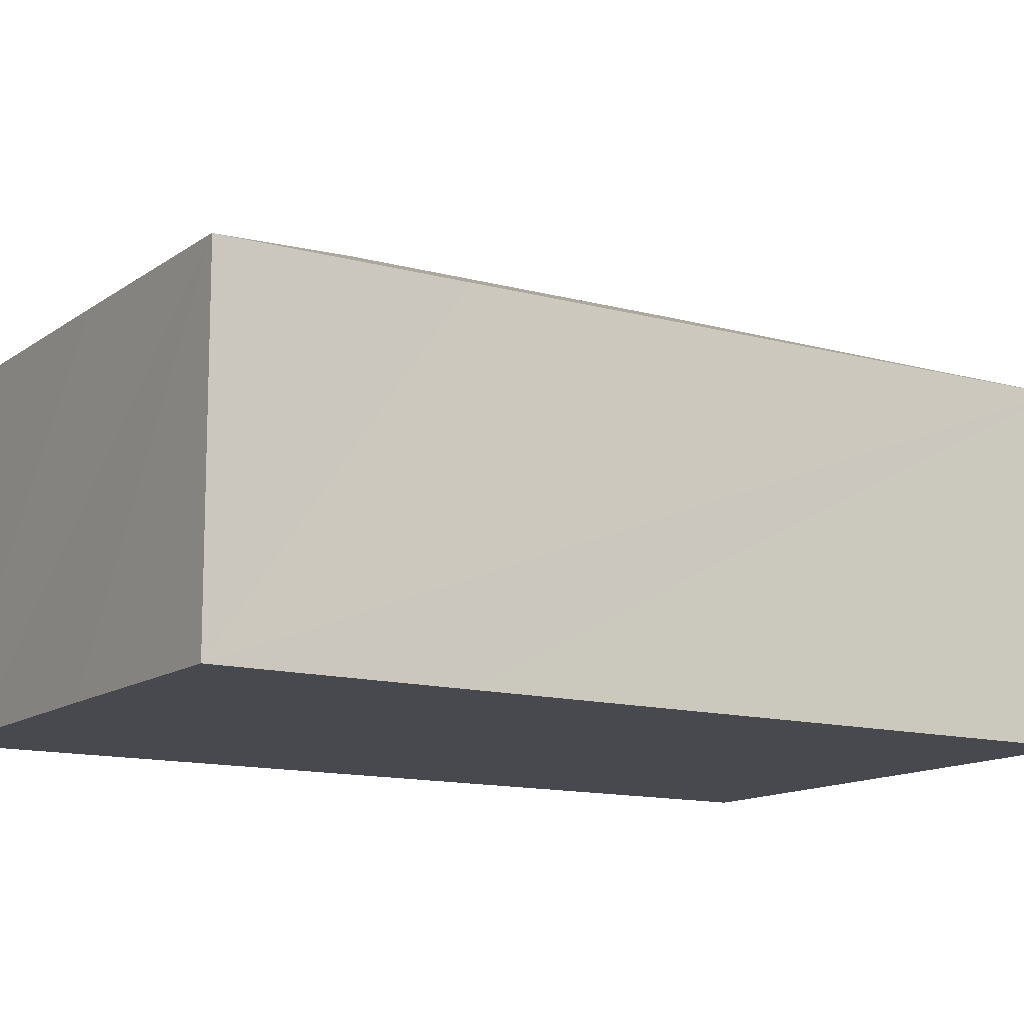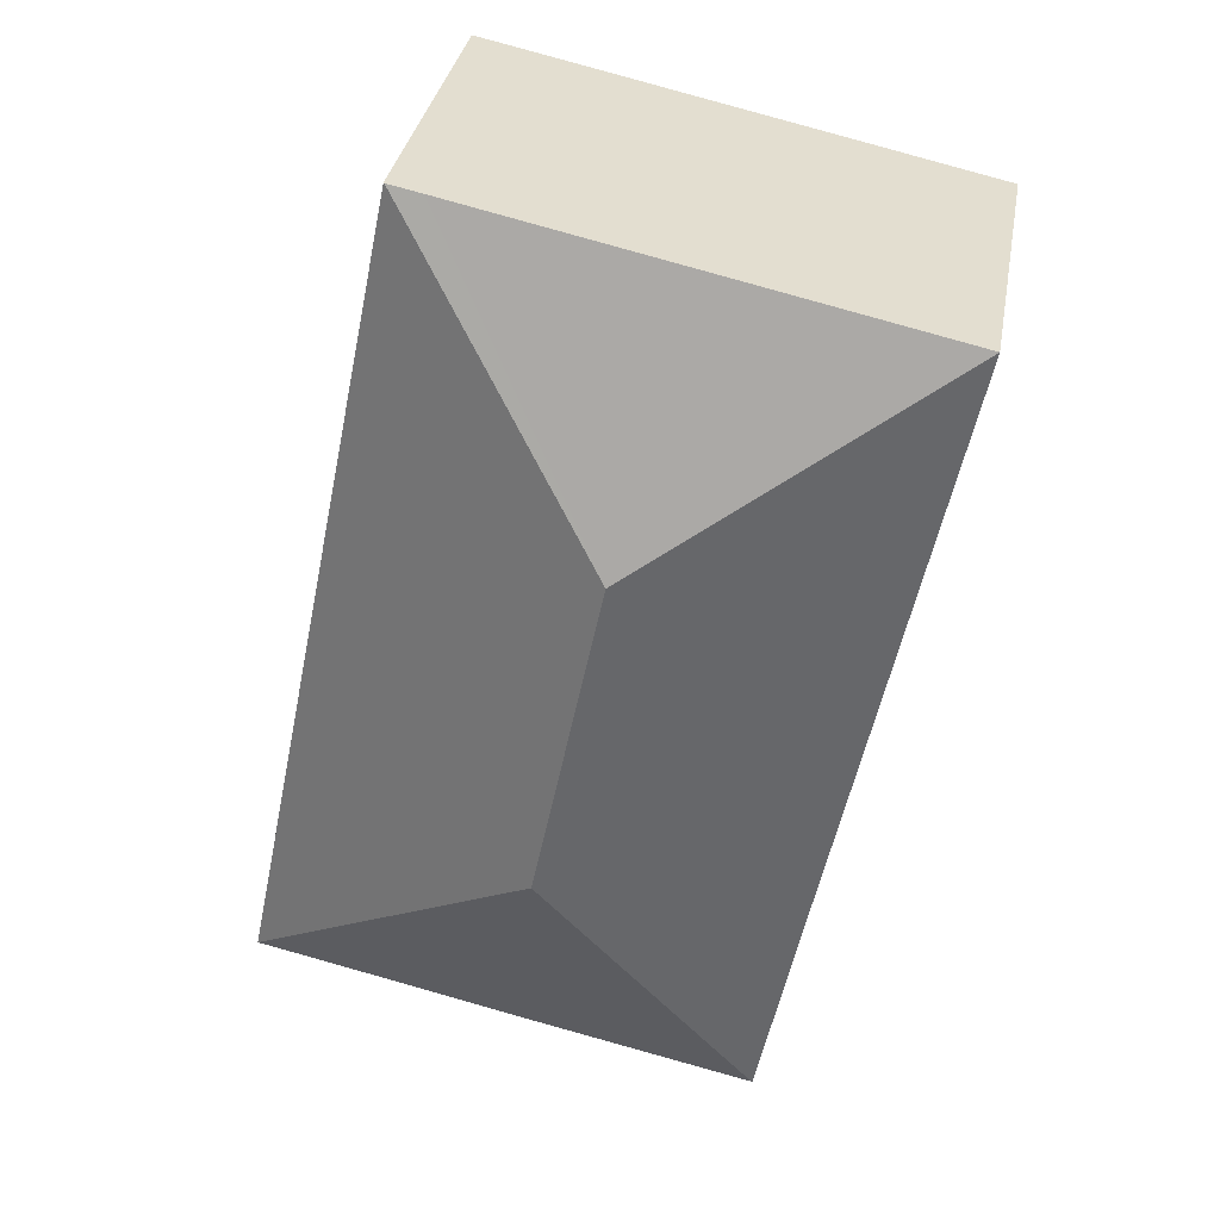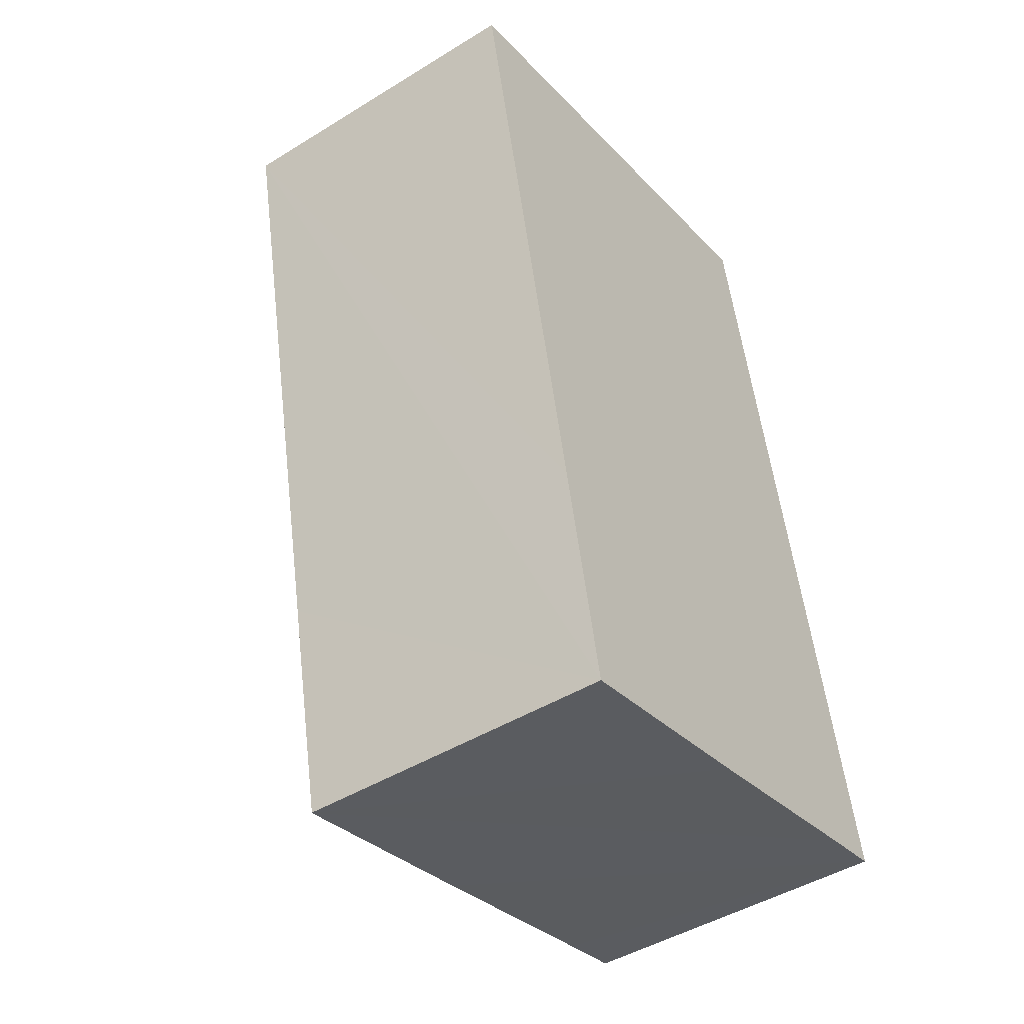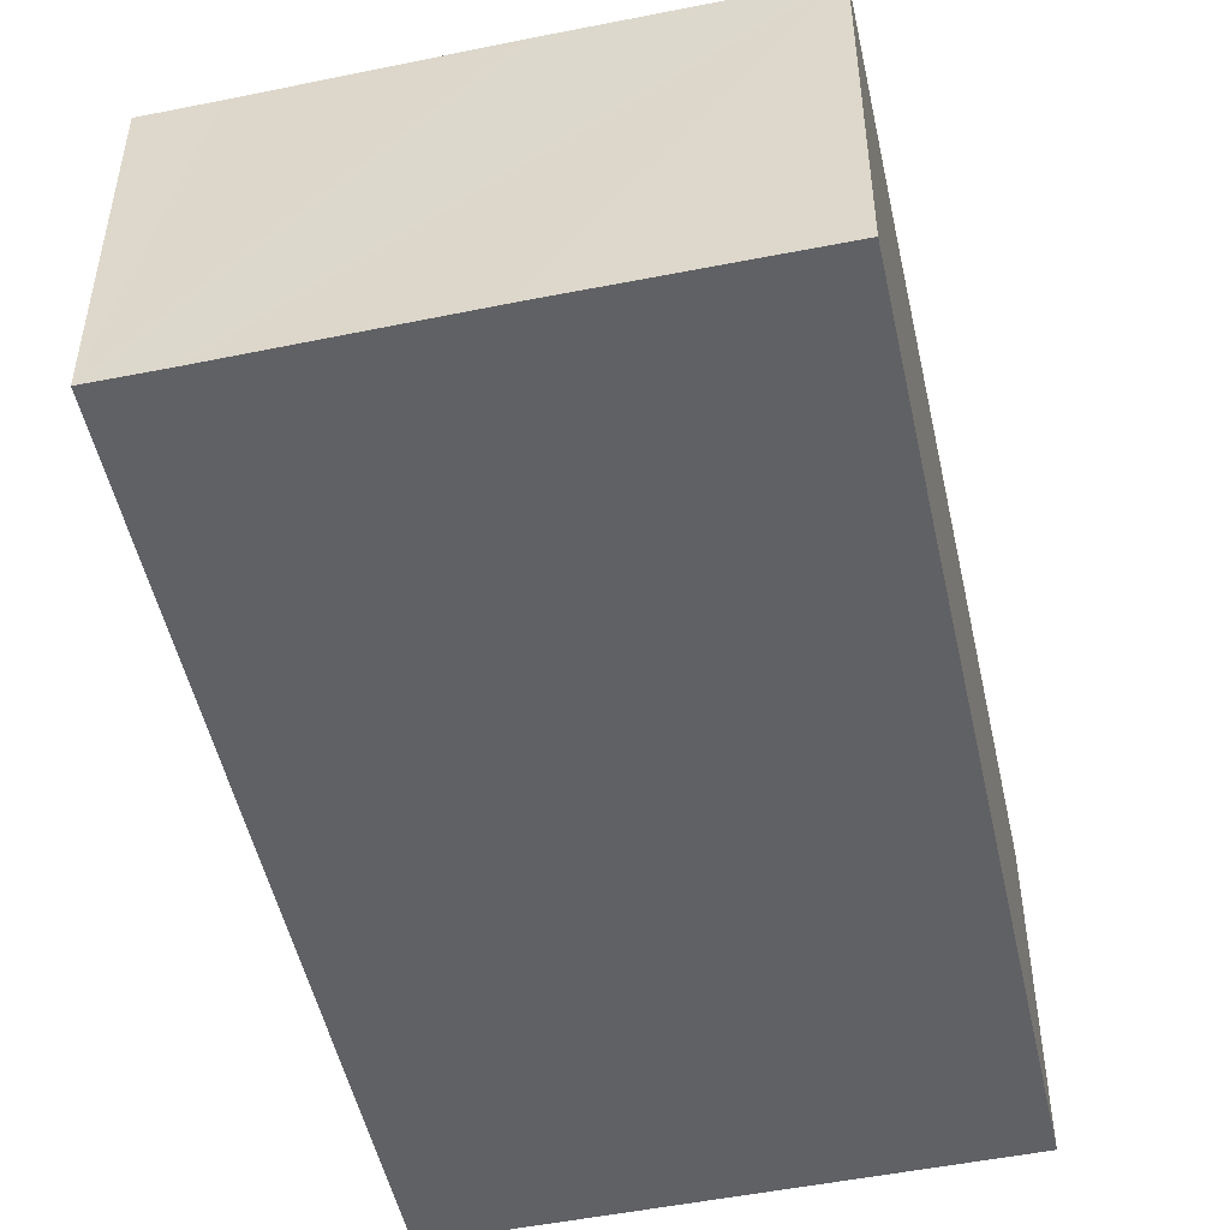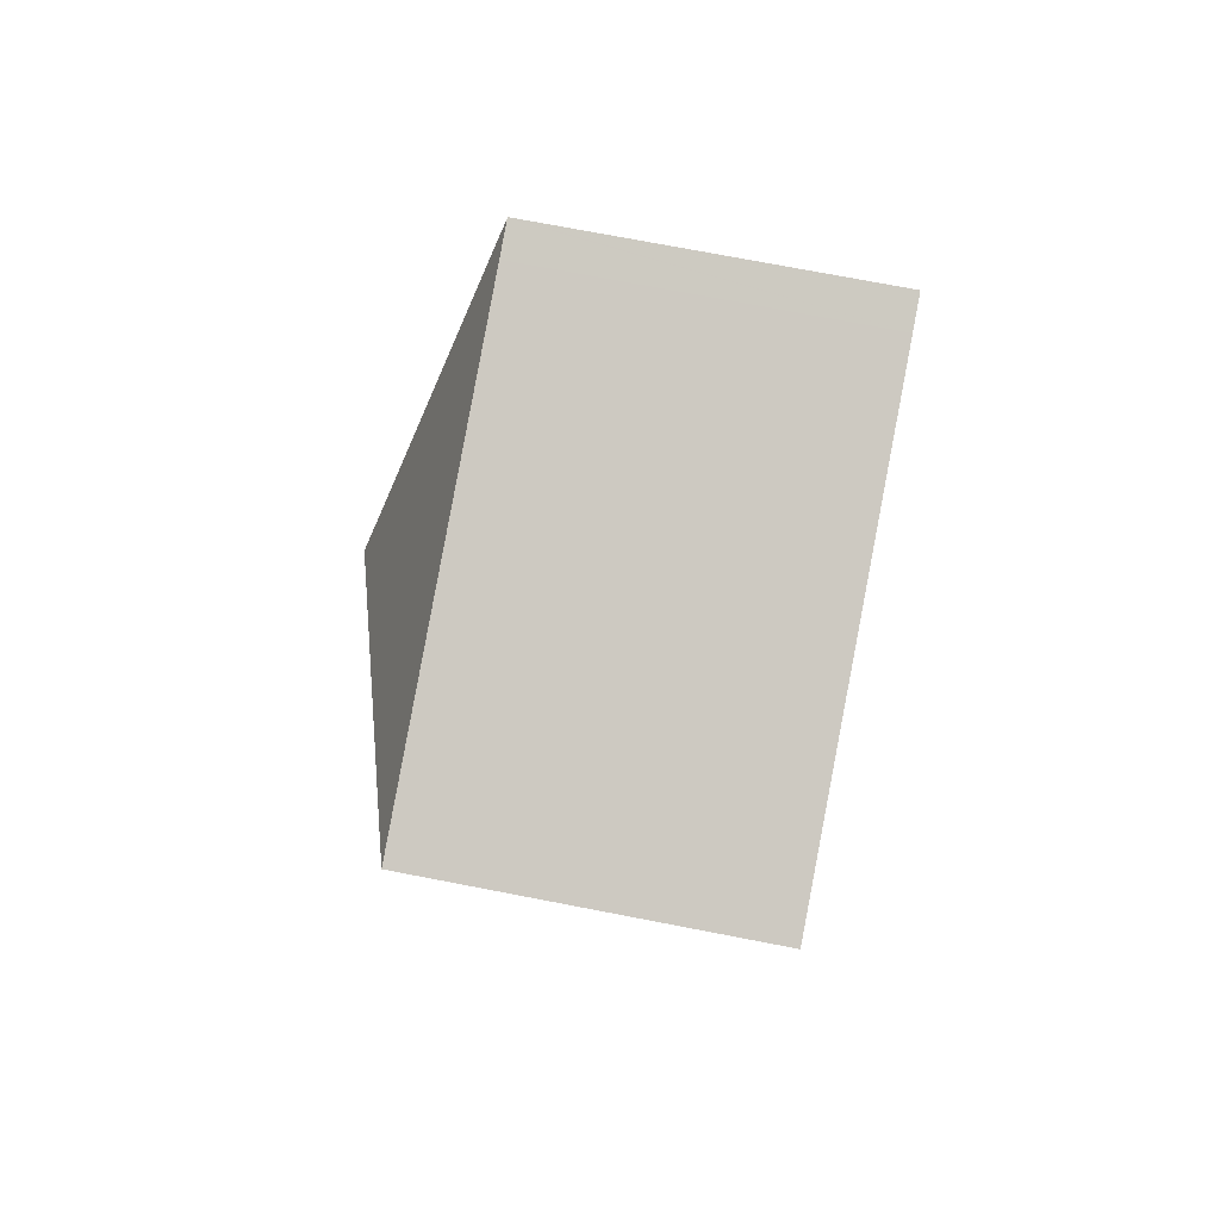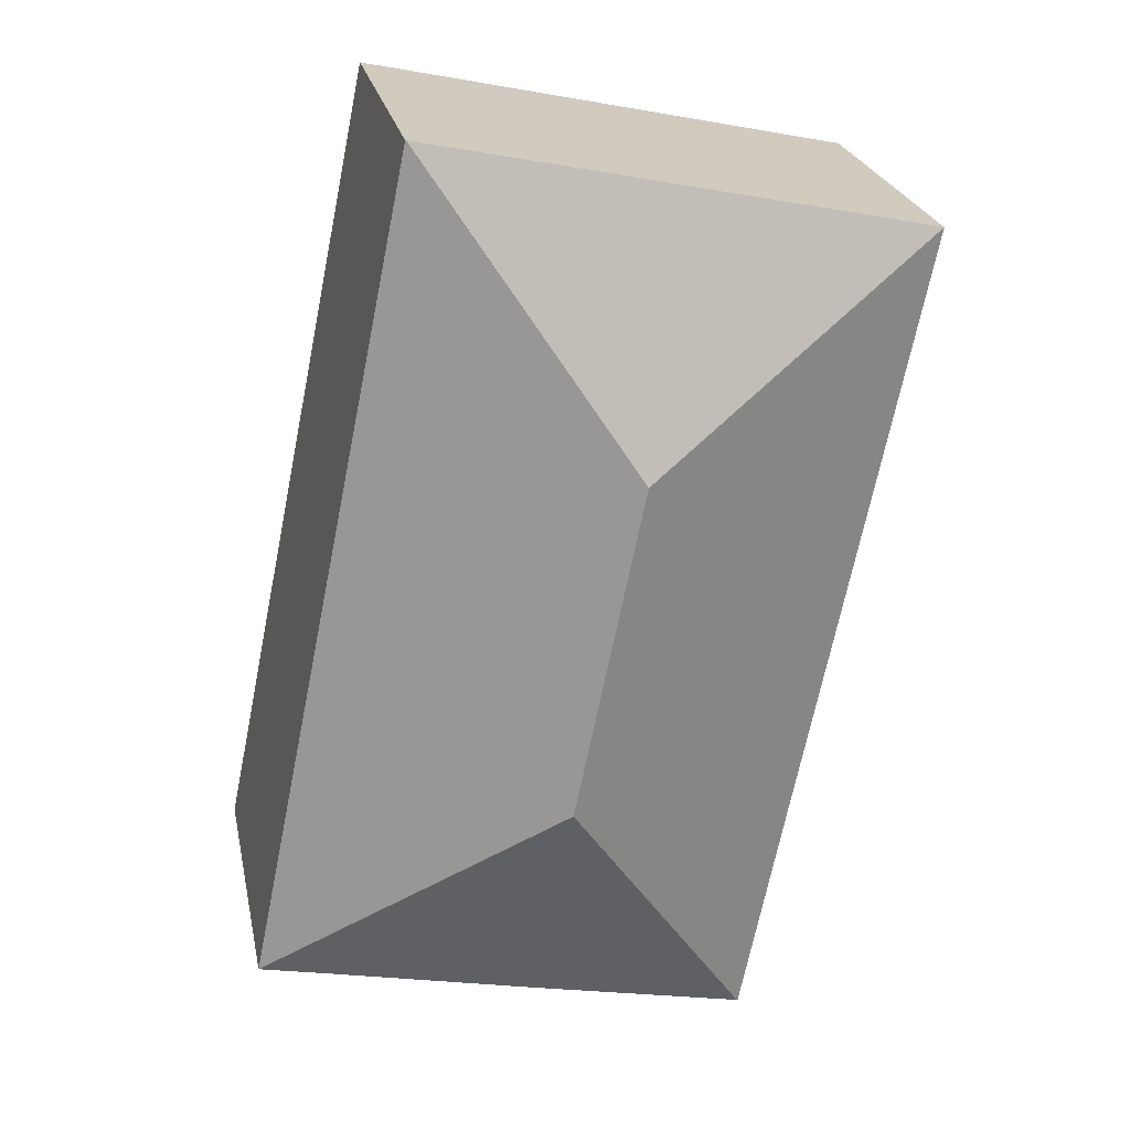
<metadata>
{"format":"obj","ext":"obj","renderer":"f3d","projection":"perspective","resolution":1024,"background":"white","views":[{"elev":-12.7,"azim":-134.1,"up":"+Y"},{"elev":34.0,"azim":-169.9,"up":"+Z"},{"elev":-45.5,"azim":-54.6,"up":"+Z"},{"elev":-50.4,"azim":-179.4,"up":"+Y"},{"elev":74.1,"azim":-79.1,"up":"+Z"},{"elev":24.1,"azim":168.5,"up":"+Z"}]}
</metadata>
<code>
v  3.339 6.239 -15.98
v  3.32 6.231 -15.99
v  2.444 6.234 -11.72
v  5.806 8.124 -3.792
v  0 6.229 3.814e-16
v  7.129 8.124 -10.18
v  8.993 6.227 1.914
v  9.617 6.229 2.043
v  9.631 6.223 2.046
v  12.92 6.231 -13.97
v  11.65 6.235 -14.23
v  7.532 6.228 -15.12
v  3.32 9.79e-16 -15.99
v  2.444 7.179e-16 -11.72
v  0 0 0
v  8.993 -1.172e-16 1.914
v  9.617 -1.251e-16 2.043
v  9.631 -1.253e-16 2.046
v  12.92 8.553e-16 -13.97
v  11.65 8.713e-16 -14.23
v  7.532 9.26e-16 -15.12
v  3.339 9.787e-16 -15.98
g defaultobject
f 1 2 3
f 4 3 5
f 3 4 6
f 3 6 1
f 7 4 5
f 4 7 8
f 4 8 9
f 6 9 10
f 9 6 4
f 10 11 6
f 12 6 11
f 1 6 12
f 13 3 2
f 3 13 5
f 5 13 14
f 5 14 15
f 15 7 5
f 7 15 16
f 7 16 8
f 8 16 9
f 9 16 17
f 9 17 18
f 9 19 10
f 19 9 18
f 19 11 10
f 11 19 12
f 12 19 1
f 1 19 20
f 1 20 21
f 1 21 2
f 2 21 22
f 2 22 13
f 14 16 15
f 16 14 17
f 17 14 18
f 18 14 19
f 19 14 20
f 20 14 13
f 20 13 22
f 20 22 21

</code>
